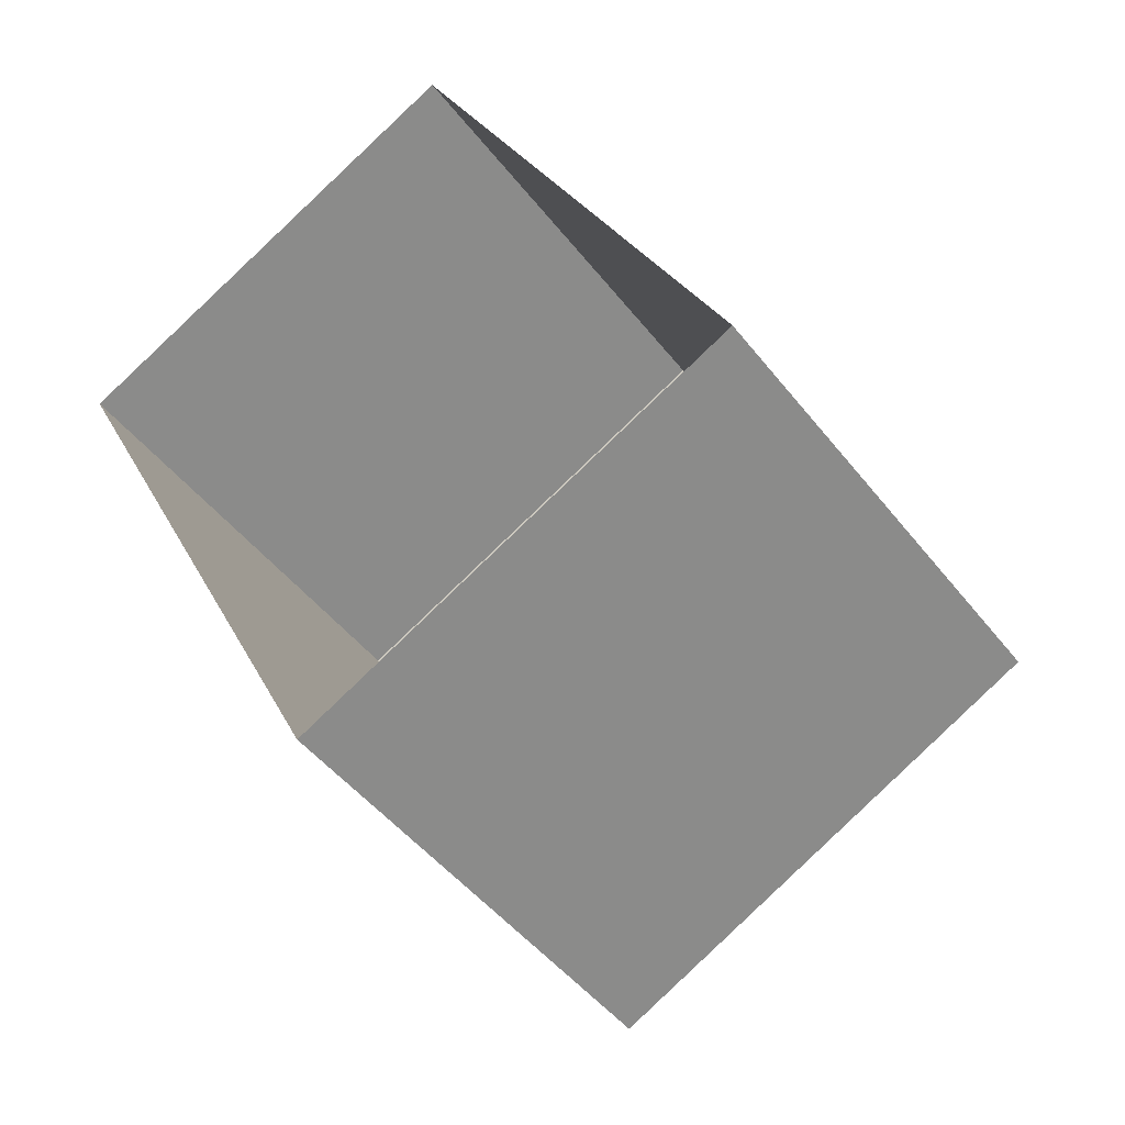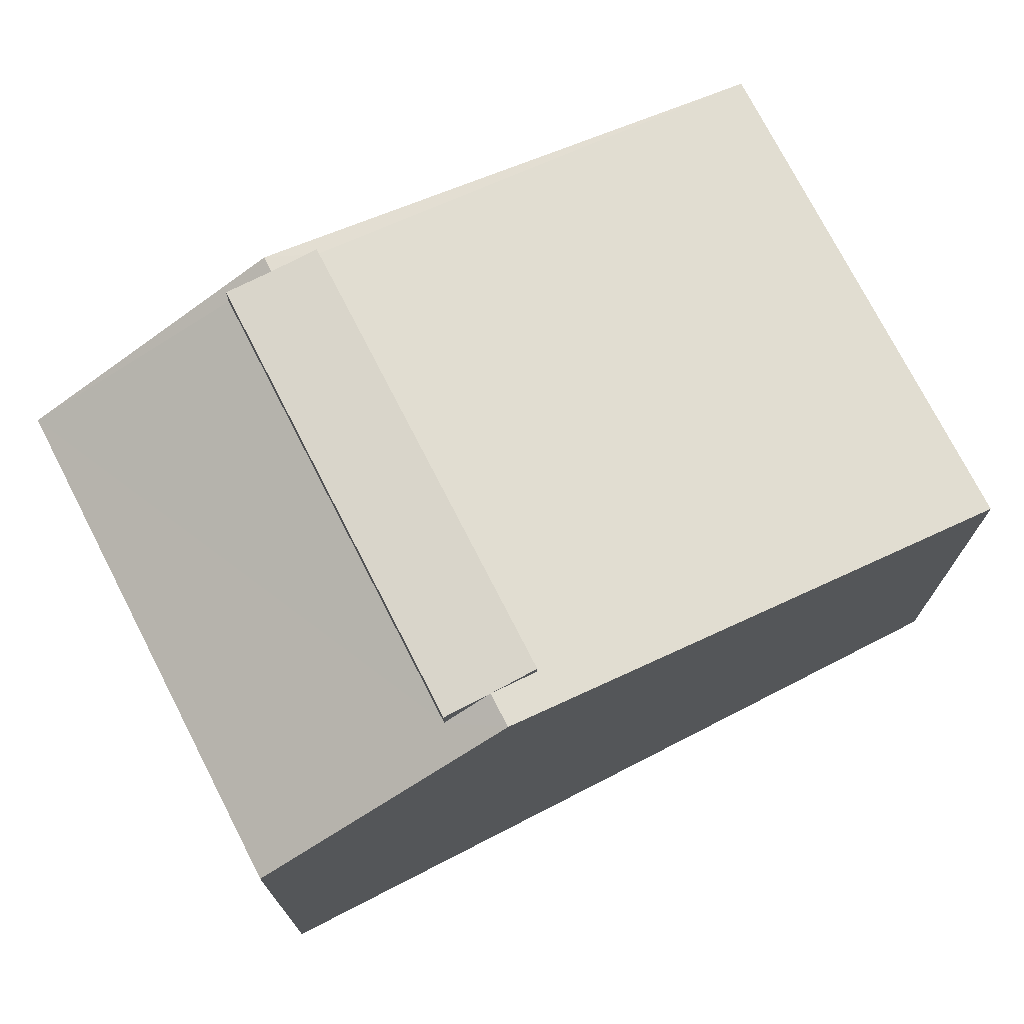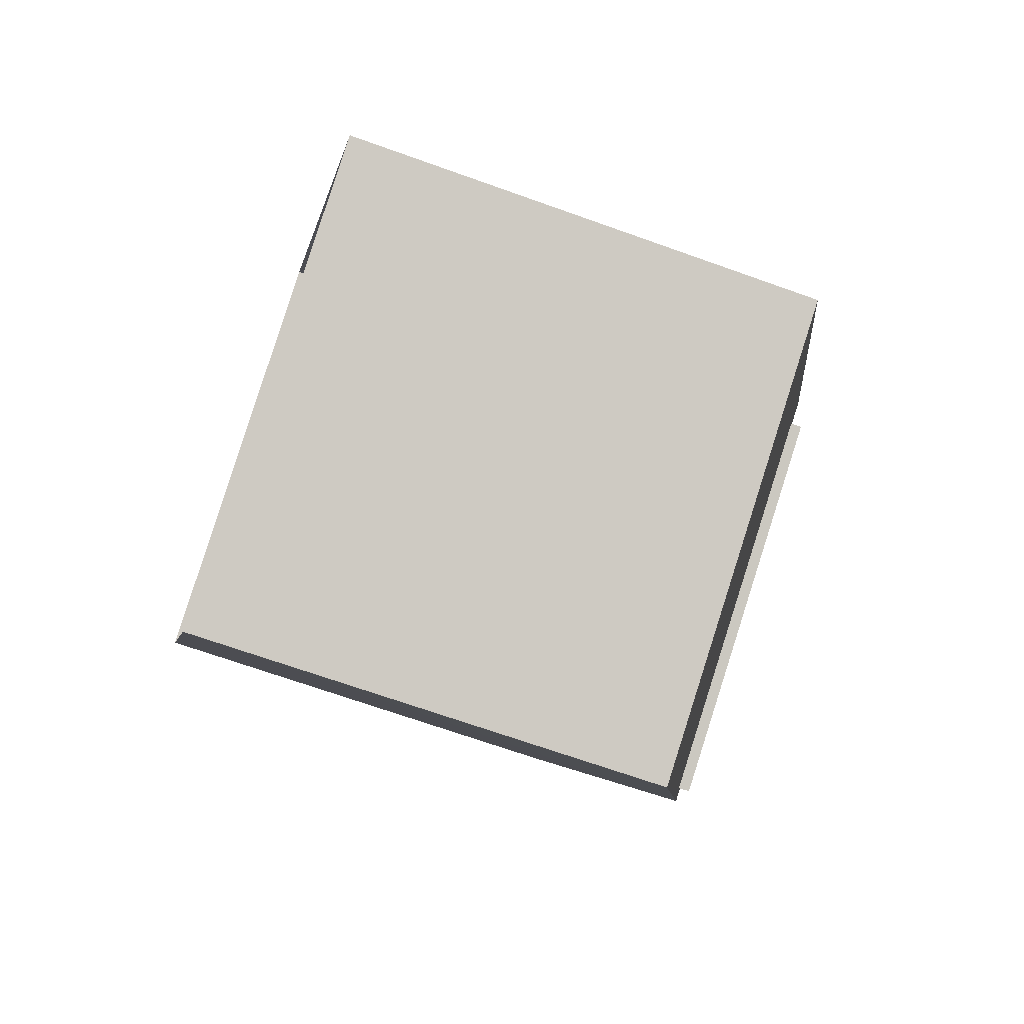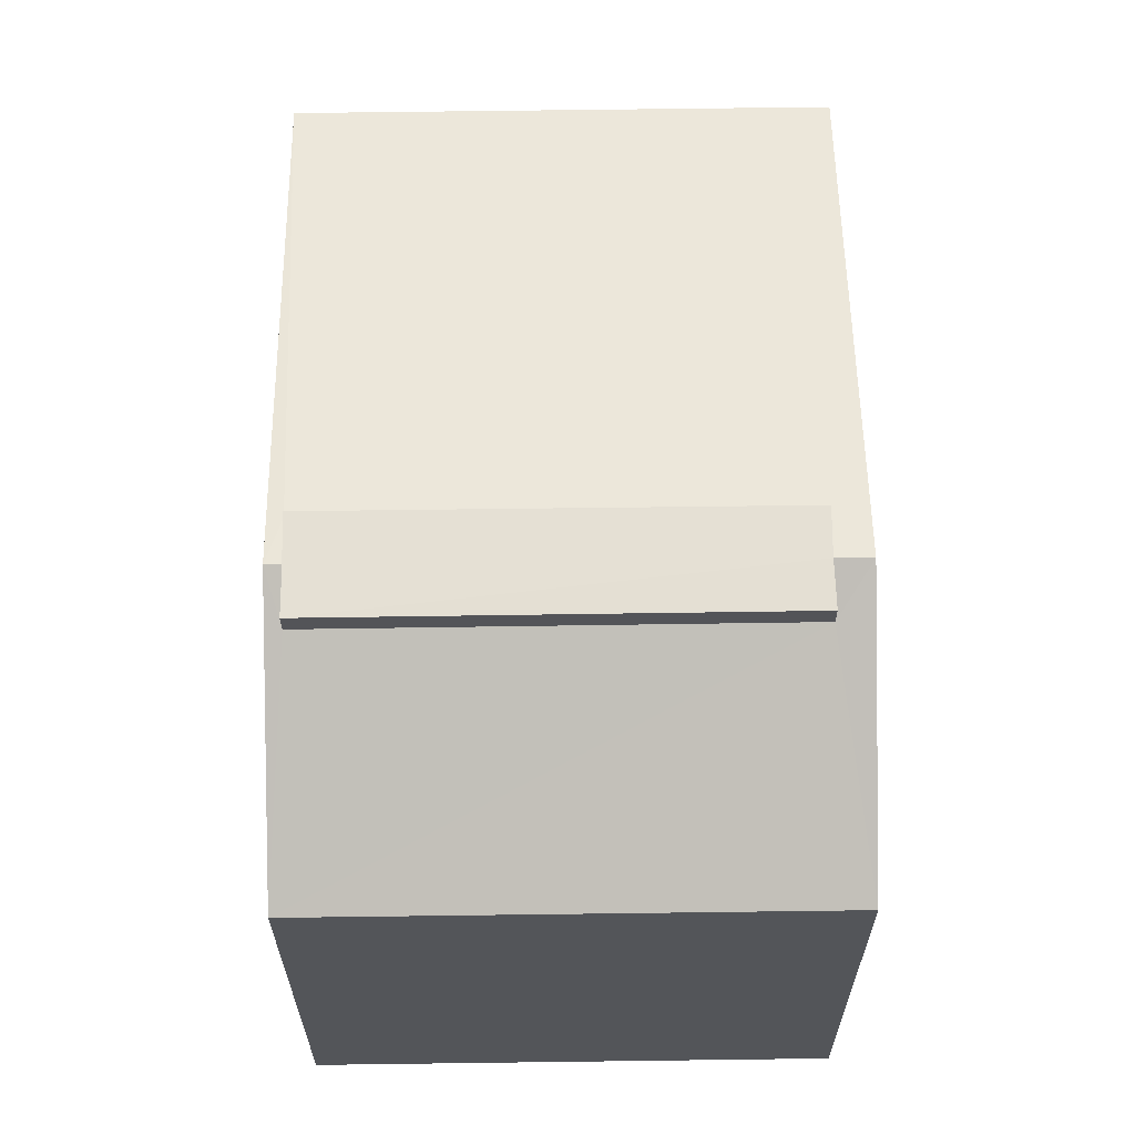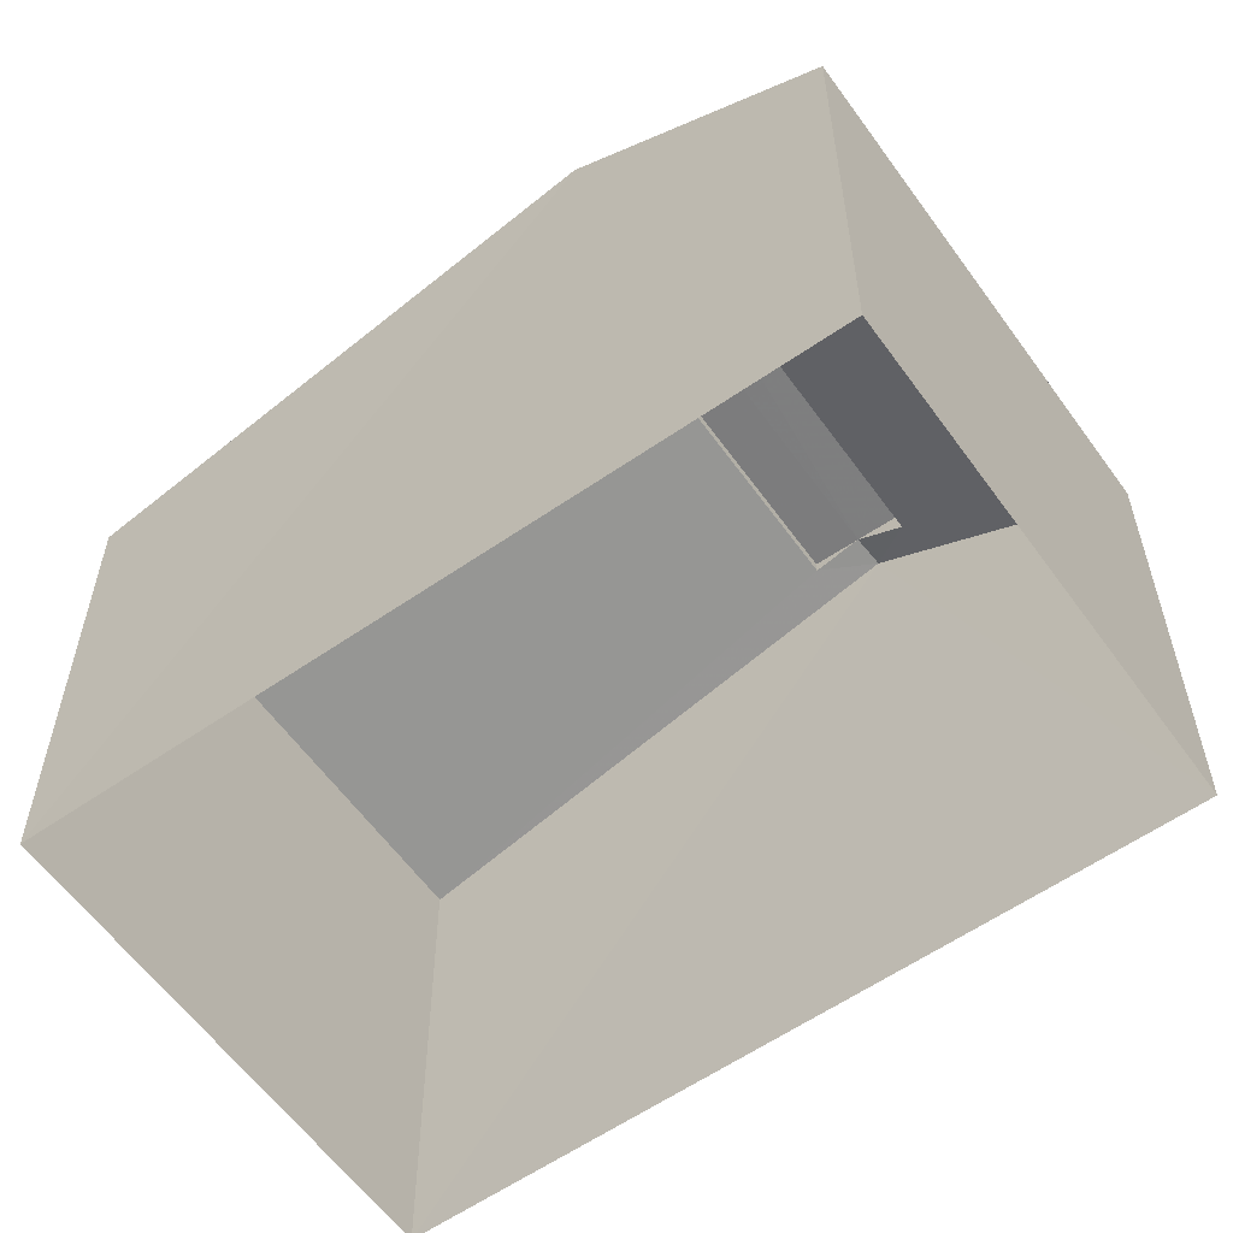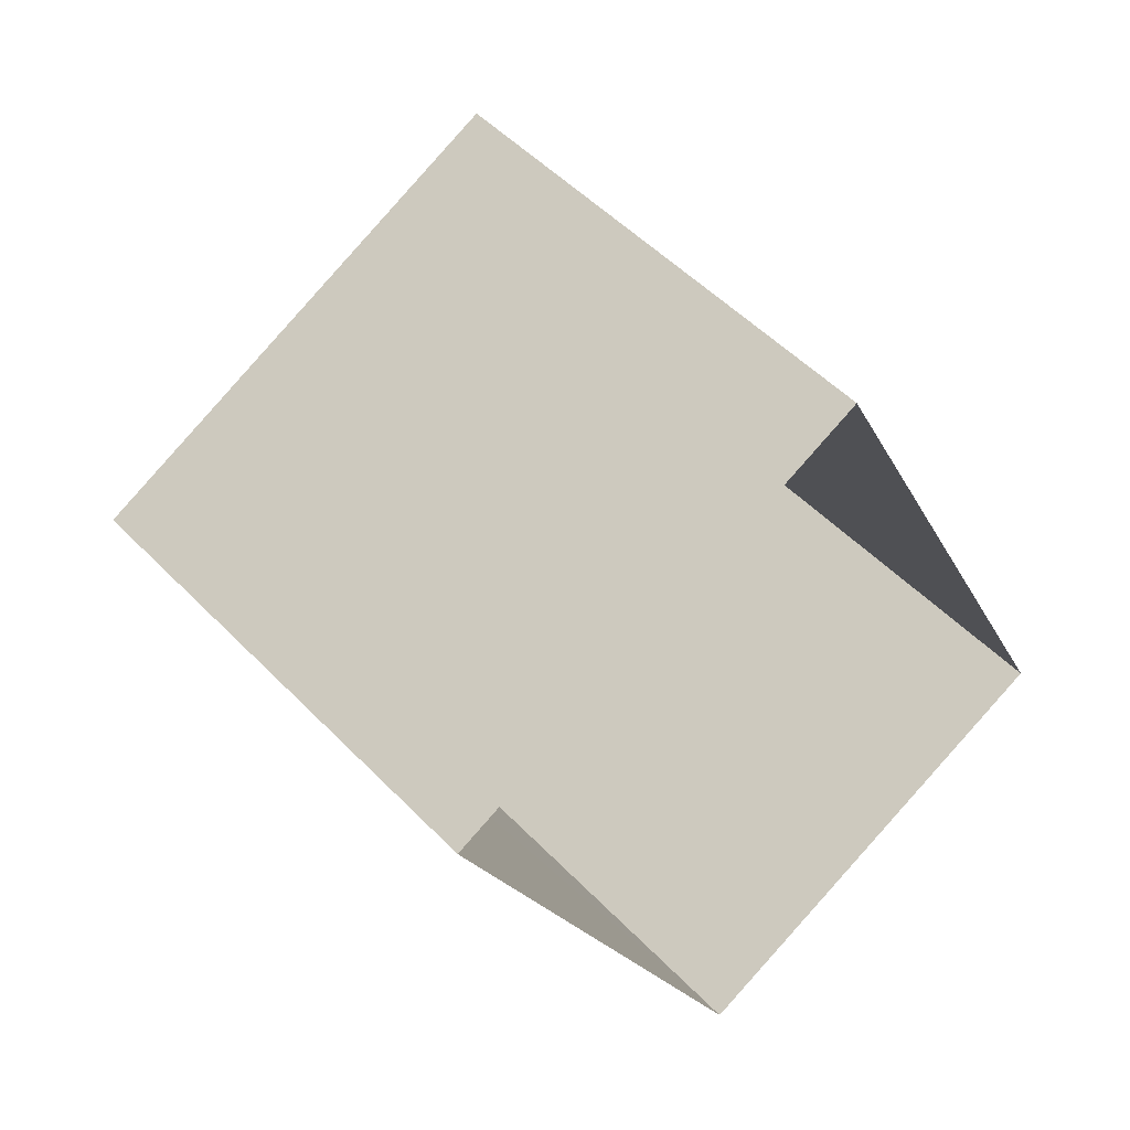
<metadata>
{"format":"obj","ext":"obj","renderer":"f3d","projection":"perspective","resolution":1024,"background":"white","views":[{"elev":-47.5,"azim":-144.1,"up":"+Y"},{"elev":74.6,"azim":-143.7,"up":"+Z"},{"elev":-68.7,"azim":-109.8,"up":"+Y"},{"elev":65.8,"azim":152.7,"up":"+Z"},{"elev":-59.1,"azim":98.9,"up":"+Z"},{"elev":51.3,"azim":137.9,"up":"+Y"}]}
</metadata>
<code>
v -2.241e+05 -1.276e+05 15.7
v -2.241e+05 -1.276e+05 15.7
v -2.241e+05 -1.276e+05 15.7
v -2.241e+05 -1.276e+05 15.7
v -2.241e+05 -1.276e+05 24.6
v -2.241e+05 -1.276e+05 24.6
v -2.241e+05 -1.276e+05 24.6
v -2.241e+05 -1.276e+05 24.6
v -2.241e+05 -1.276e+05 24.6
v -2.241e+05 -1.276e+05 24.6
v -2.241e+05 -1.276e+05 22.68
v -2.241e+05 -1.276e+05 24.42
v -2.241e+05 -1.276e+05 24.6
v -2.241e+05 -1.276e+05 24.42
v -2.241e+05 -1.276e+05 24.6
v -2.241e+05 -1.276e+05 22.68
v -2.241e+05 -1.276e+05 22.68
v -2.241e+05 -1.276e+05 22.68
v -2.241e+05 -1.276e+05 24.25
v -2.241e+05 -1.276e+05 24.25
f 1 2 3
f 1 4 2
f 5 6 7
f 5 7 8
f 9 10 8
f 7 9 8
f 11 12 13
f 14 15 7
f 14 16 15
f 16 12 11
f 13 12 8
f 16 14 12
f 17 18 19
f 19 18 13
f 15 17 20
f 19 13 8
f 15 20 7
f 20 17 19
f 8 12 5
f 18 3 2
f 18 17 3
f 18 2 13
f 2 4 13
f 4 11 13
f 16 1 15
f 1 3 15
f 3 17 15
f 11 4 1
f 16 11 1
f 7 20 9
f 14 7 6
f 14 6 5
f 12 14 5
f 19 8 10
f 19 10 9
f 20 19 9

</code>
